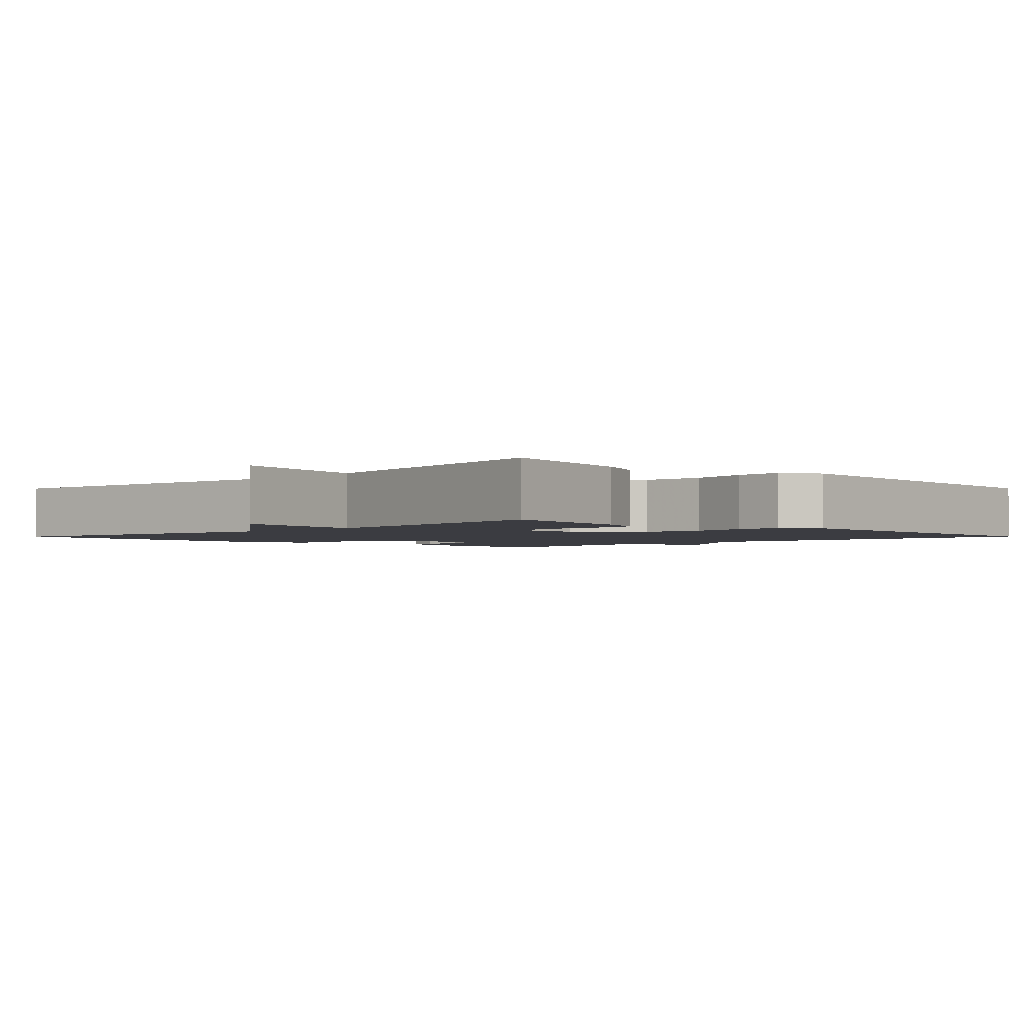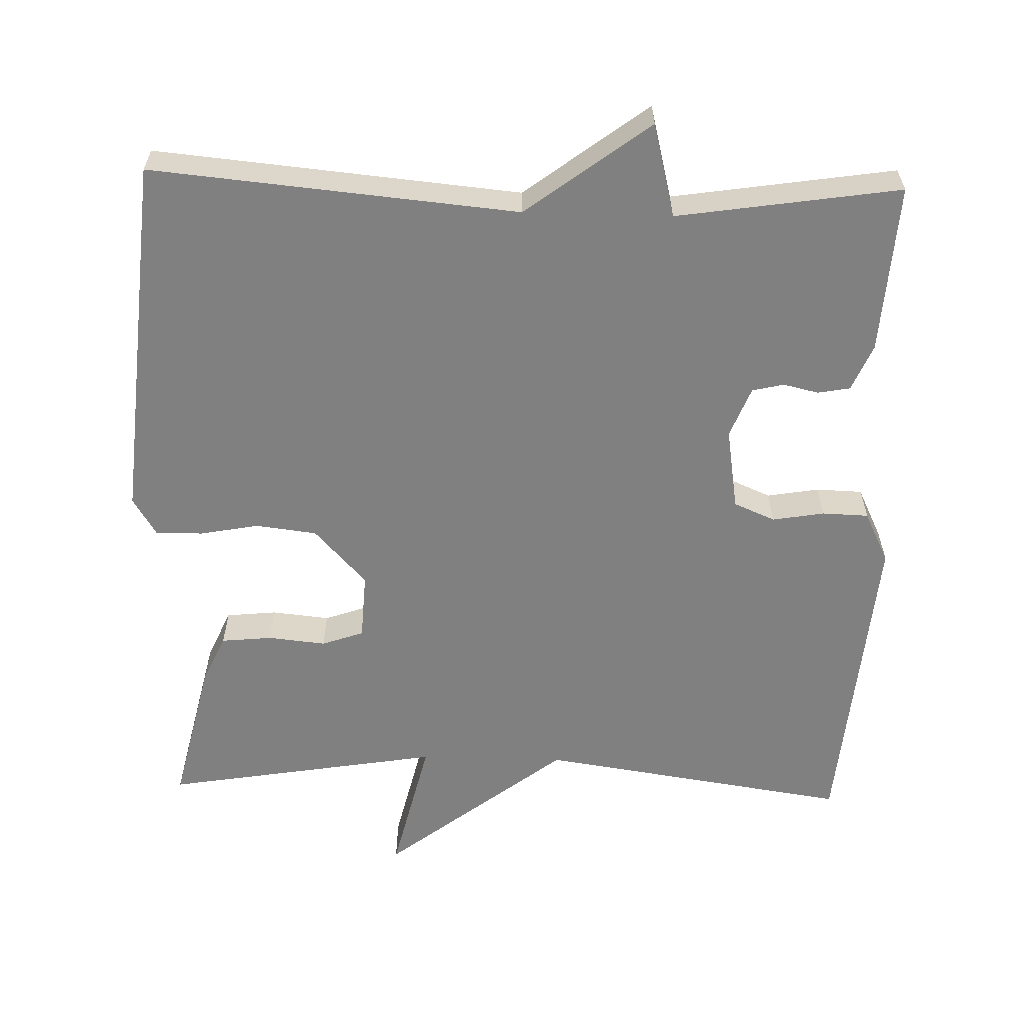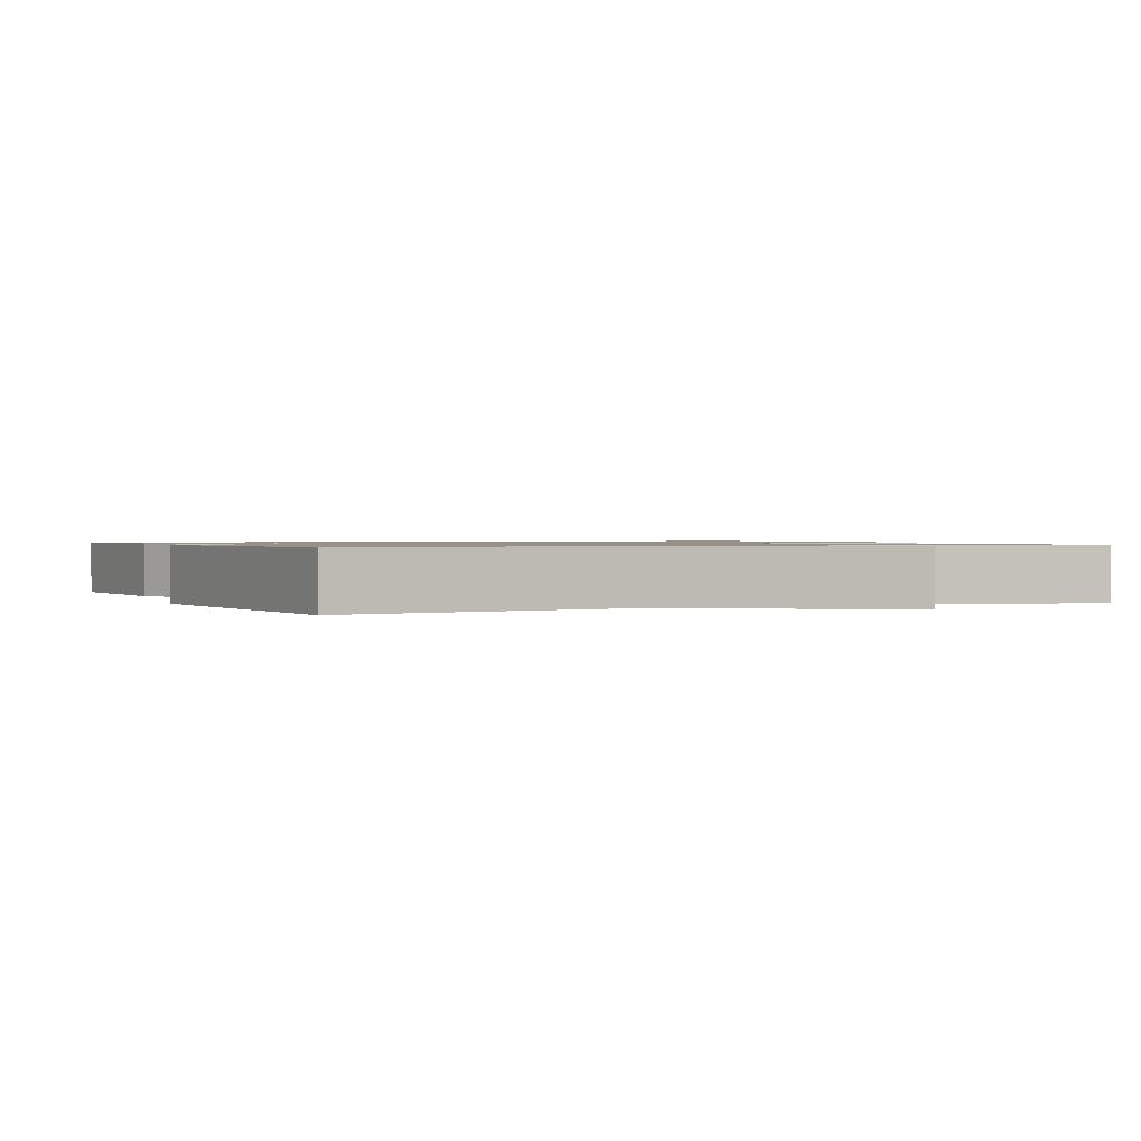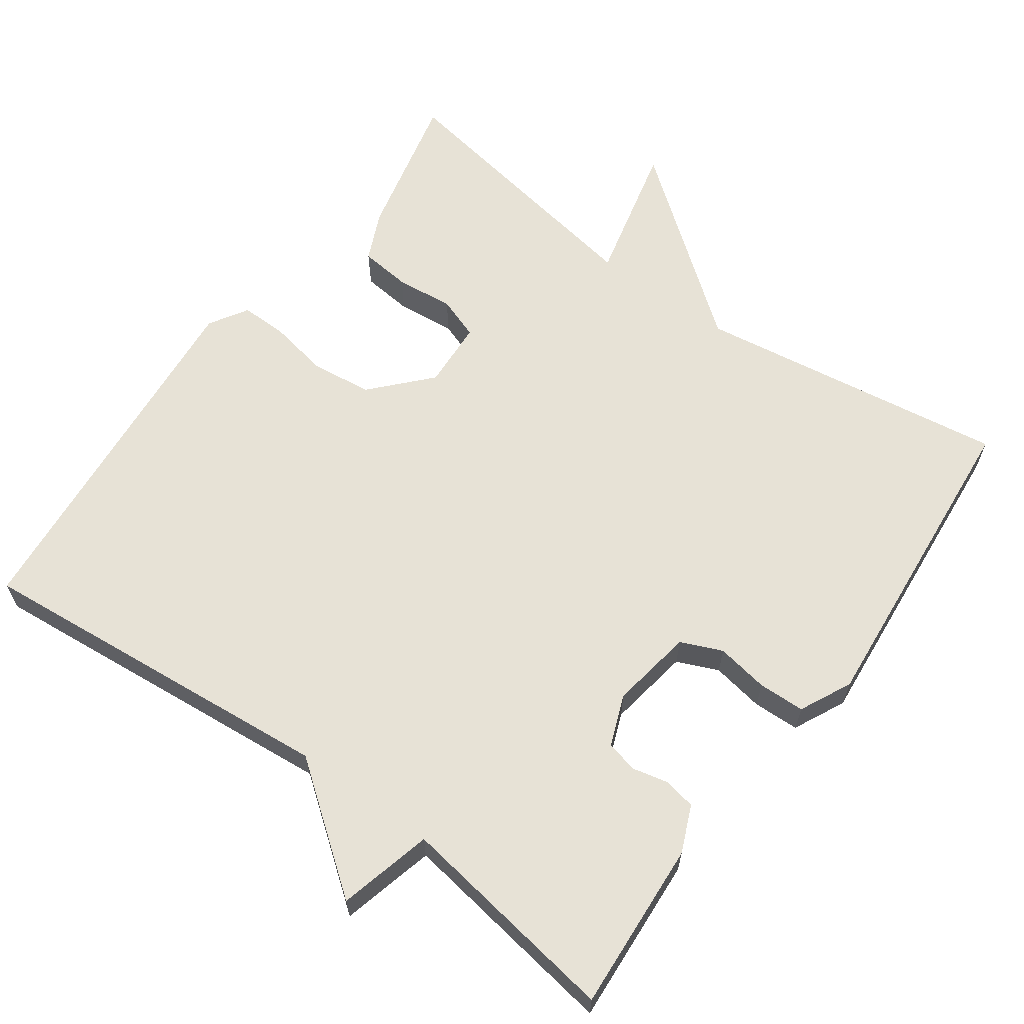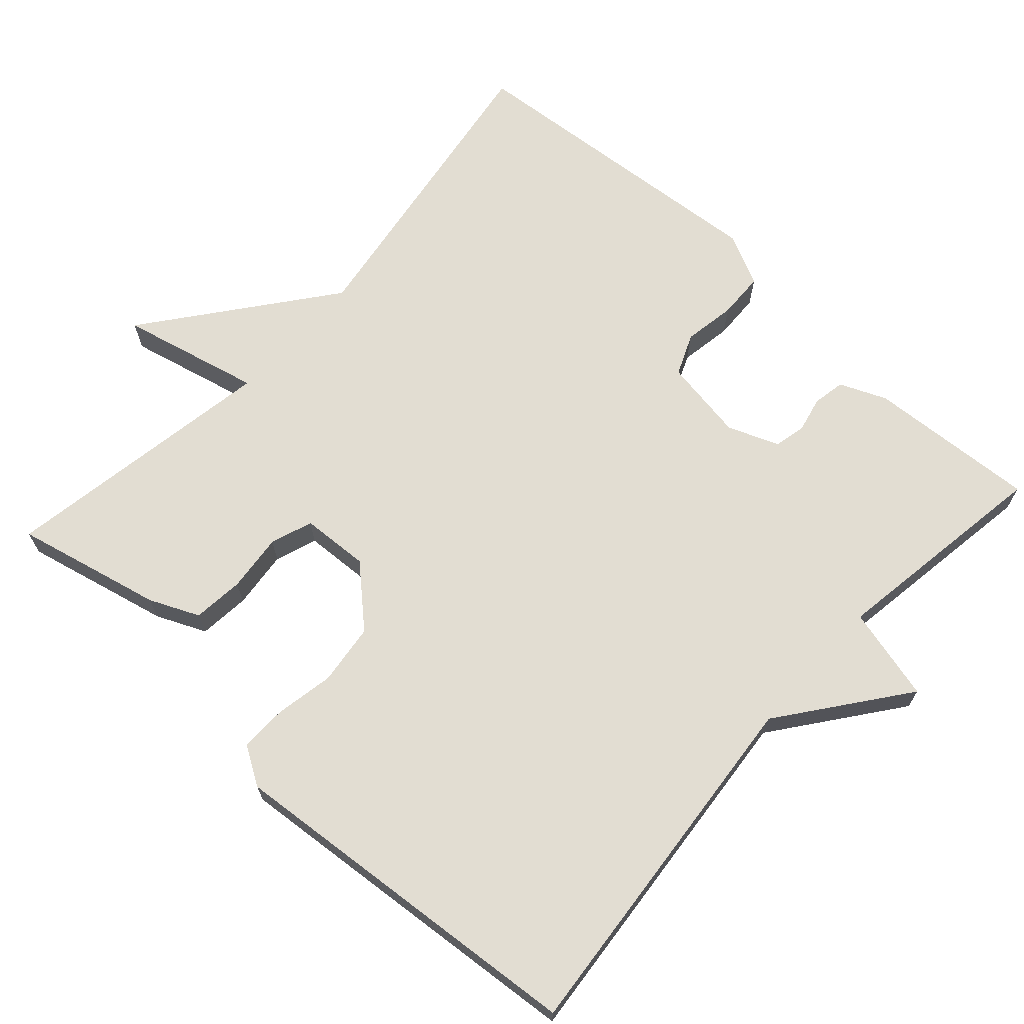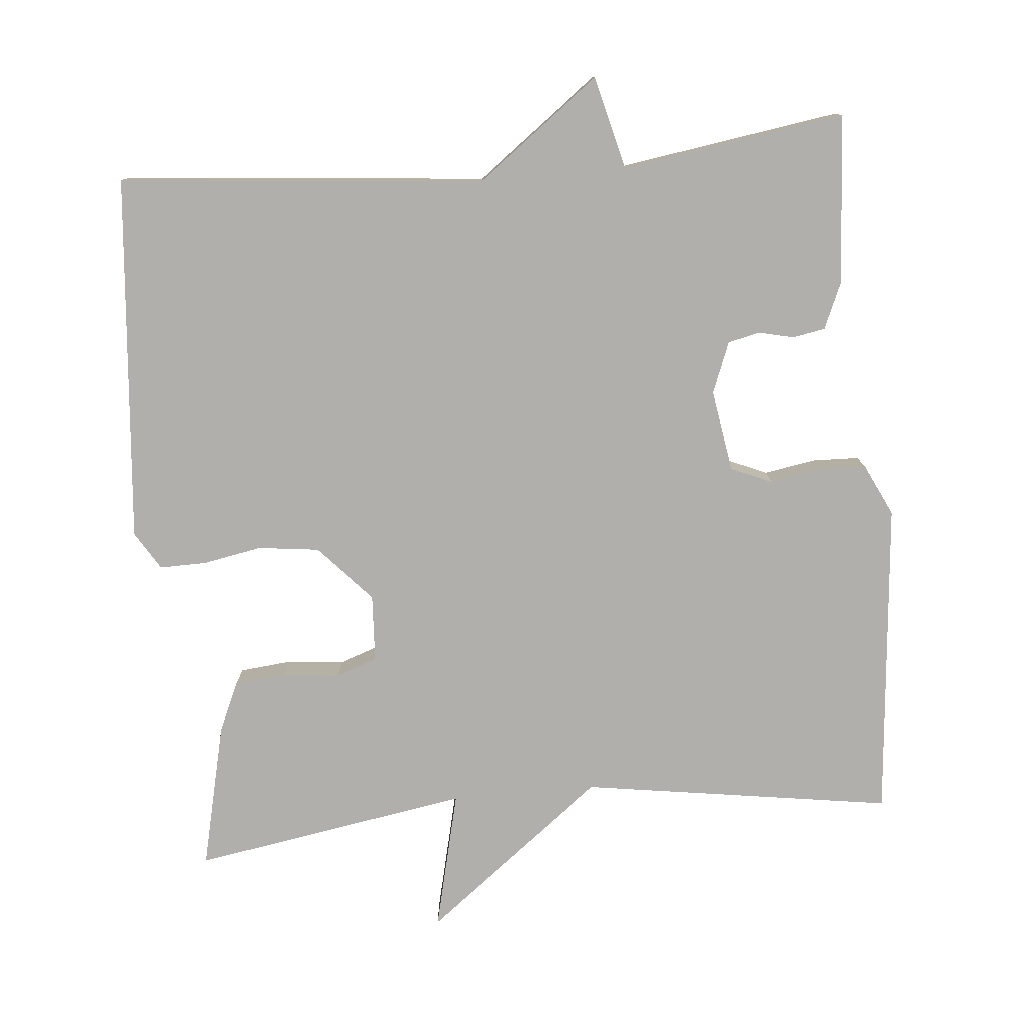
<metadata>
{"format":"obj","ext":"obj","renderer":"f3d","projection":"perspective","resolution":1024,"background":"white","views":[{"elev":-2.2,"azim":45.3,"up":"+Y"},{"elev":-60.2,"azim":178.4,"up":"+Y"},{"elev":1.0,"azim":-24.4,"up":"+Y"},{"elev":63.2,"azim":-144.2,"up":"+Y"},{"elev":68.2,"azim":132.2,"up":"+Y"},{"elev":-78.2,"azim":-174.9,"up":"+Y"}]}
</metadata>
<code>
v -0.5 0.07 -0.5
v -0.485 0.07 -0.27
v -0.458 0.07 -0.207
v -0.414 0.07 -0.199
v -0.366 0.07 -0.21
v -0.323 0.07 -0.2
v -0.296 0.07 -0.131
v -0.314 0.07 -0.019
v -0.37 0.07 0.005
v -0.441 0.07 -0.007
v -0.504 0.07 -0.005
v -0.538 0.07 0.065
v -0.5 0.07 0.5
v -0.077 0.07 0.437
v 0.168 0.07 0.627
v 0.123 0.07 0.437
v 0.5 0.07 0.5
v 0.454 0.07 0.301
v 0.424 0.07 0.234
v 0.355 0.07 0.227
v 0.276 0.07 0.235
v 0.219 0.07 0.215
v 0.214 0.07 0.123
v 0.285 0.07 0.046
v 0.368 0.07 0.036
v 0.448 0.07 0.051
v 0.512 0.07 0.052
v 0.544 0.07 0
v 0.5 0.07 -0.5
v 0.003 0.07 -0.454
v -0.165 0.07 -0.581
v -0.197 0.07 -0.454
v -0.5 0 -0.5
v -0.485 0 -0.27
v -0.458 0 -0.207
v -0.414 0 -0.199
v -0.366 0 -0.21
v -0.323 0 -0.2
v -0.296 0 -0.131
v -0.314 0 -0.019
v -0.37 0 0.005
v -0.441 0 -0.007
v -0.504 0 -0.005
v -0.538 0 0.065
v -0.5 0 0.5
v -0.077 0 0.437
v 0.168 0 0.627
v 0.123 0 0.437
v 0.5 0 0.5
v 0.454 0 0.301
v 0.424 0 0.234
v 0.355 0 0.227
v 0.276 0 0.235
v 0.219 0 0.215
v 0.214 0 0.123
v 0.285 0 0.046
v 0.368 0 0.036
v 0.448 0 0.051
v 0.512 0 0.052
v 0.544 0 0
v 0.5 0 -0.5
v 0.003 0 -0.454
v -0.165 0 -0.581
v -0.197 0 -0.454
f 30 31 32
f 28 29 30
f 27 28 30
f 26 27 30
f 25 26 30
f 24 25 30 32
f 23 24 32 1
f 19 20 21
f 18 19 21
f 17 18 21
f 16 17 21
f 16 21 22
f 14 15 16
f 14 16 22 23
f 13 14 23
f 12 13 23
f 11 12 23
f 10 11 23
f 9 10 23
f 3 4 5
f 2 3 5
f 1 2 5
f 1 5 6
f 23 1 6
f 8 9 23
f 7 8 23
f 6 7 23
f 64 63 62
f 62 61 60
f 62 60 59
f 62 59 58
f 62 58 57
f 64 62 57 56
f 33 64 56 55
f 53 52 51
f 53 51 50
f 53 50 49
f 53 49 48
f 54 53 48
f 48 47 46
f 55 54 48 46
f 55 46 45
f 55 45 44
f 55 44 43
f 55 43 42
f 55 42 41
f 37 36 35
f 37 35 34
f 37 34 33
f 38 37 33
f 38 33 55
f 55 41 40
f 55 40 39
f 55 39 38
f 1 33 34 2
f 2 34 35 3
f 3 35 36 4
f 4 36 37 5
f 5 37 38 6
f 6 38 39 7
f 7 39 40 8
f 8 40 41 9
f 9 41 42 10
f 10 42 43 11
f 11 43 44 12
f 12 44 45 13
f 13 45 46 14
f 14 46 47 15
f 15 47 48 16
f 16 48 49 17
f 17 49 50 18
f 18 50 51 19
f 19 51 52 20
f 20 52 53 21
f 21 53 54 22
f 22 54 55 23
f 23 55 56 24
f 24 56 57 25
f 25 57 58 26
f 26 58 59 27
f 27 59 60 28
f 28 60 61 29
f 29 61 62 30
f 30 62 63 31
f 31 63 64 32
f 32 64 33 1

</code>
